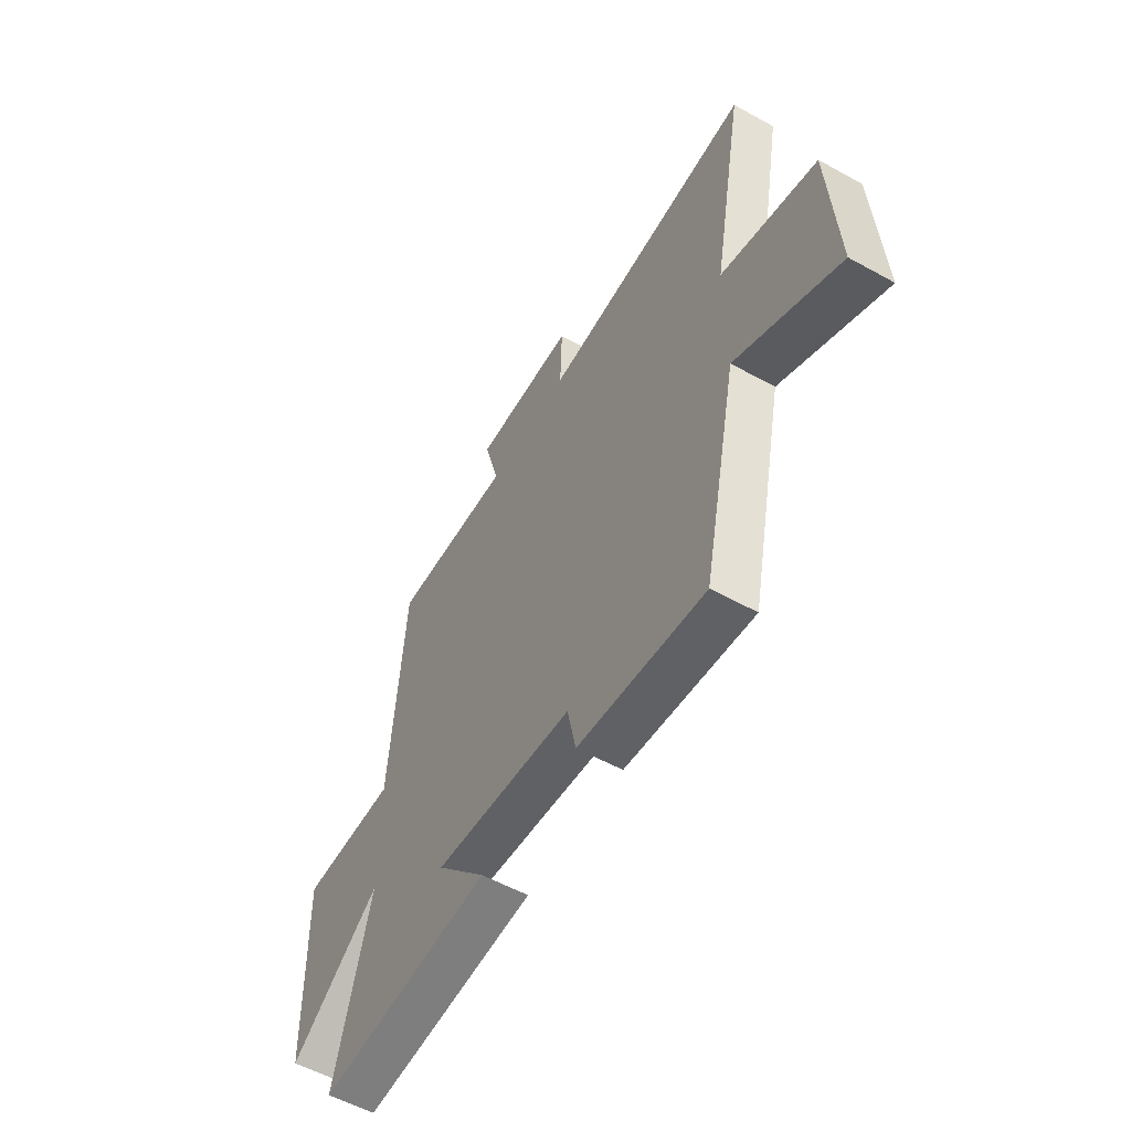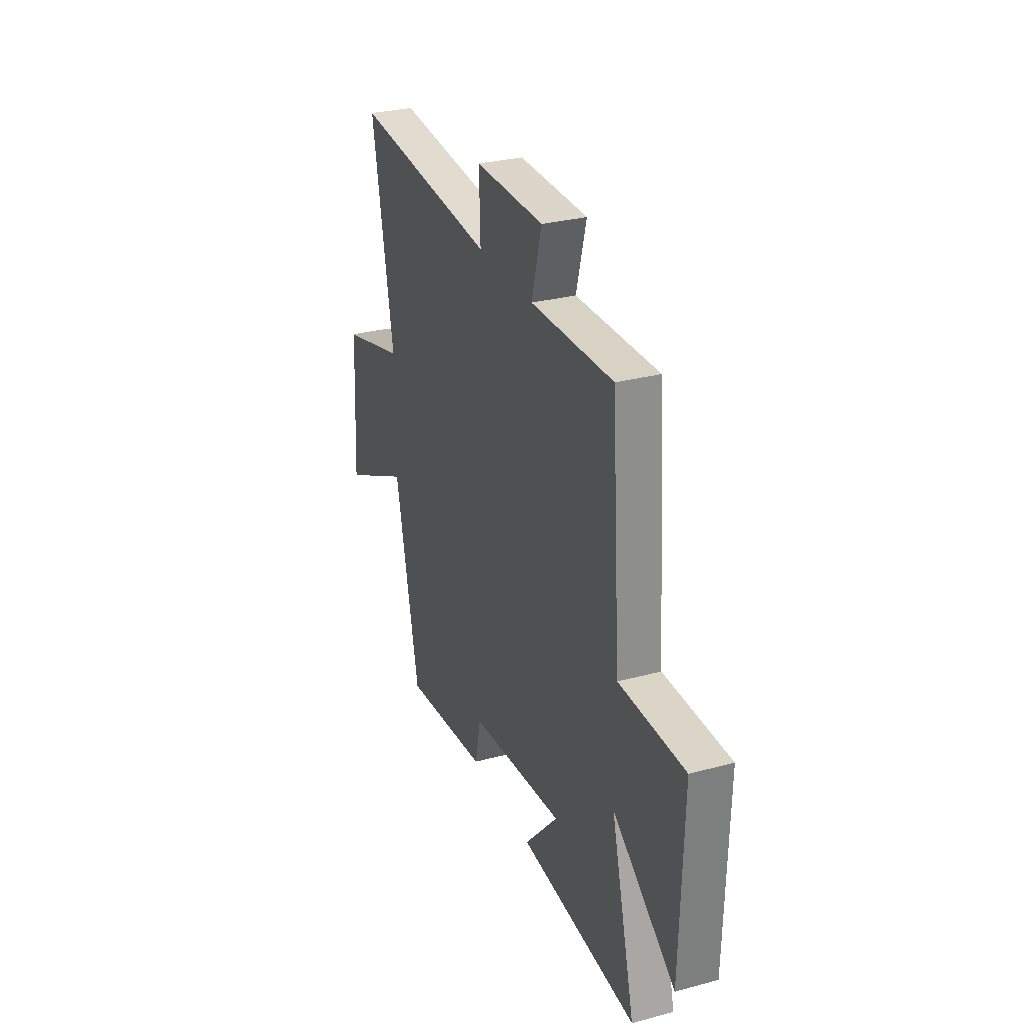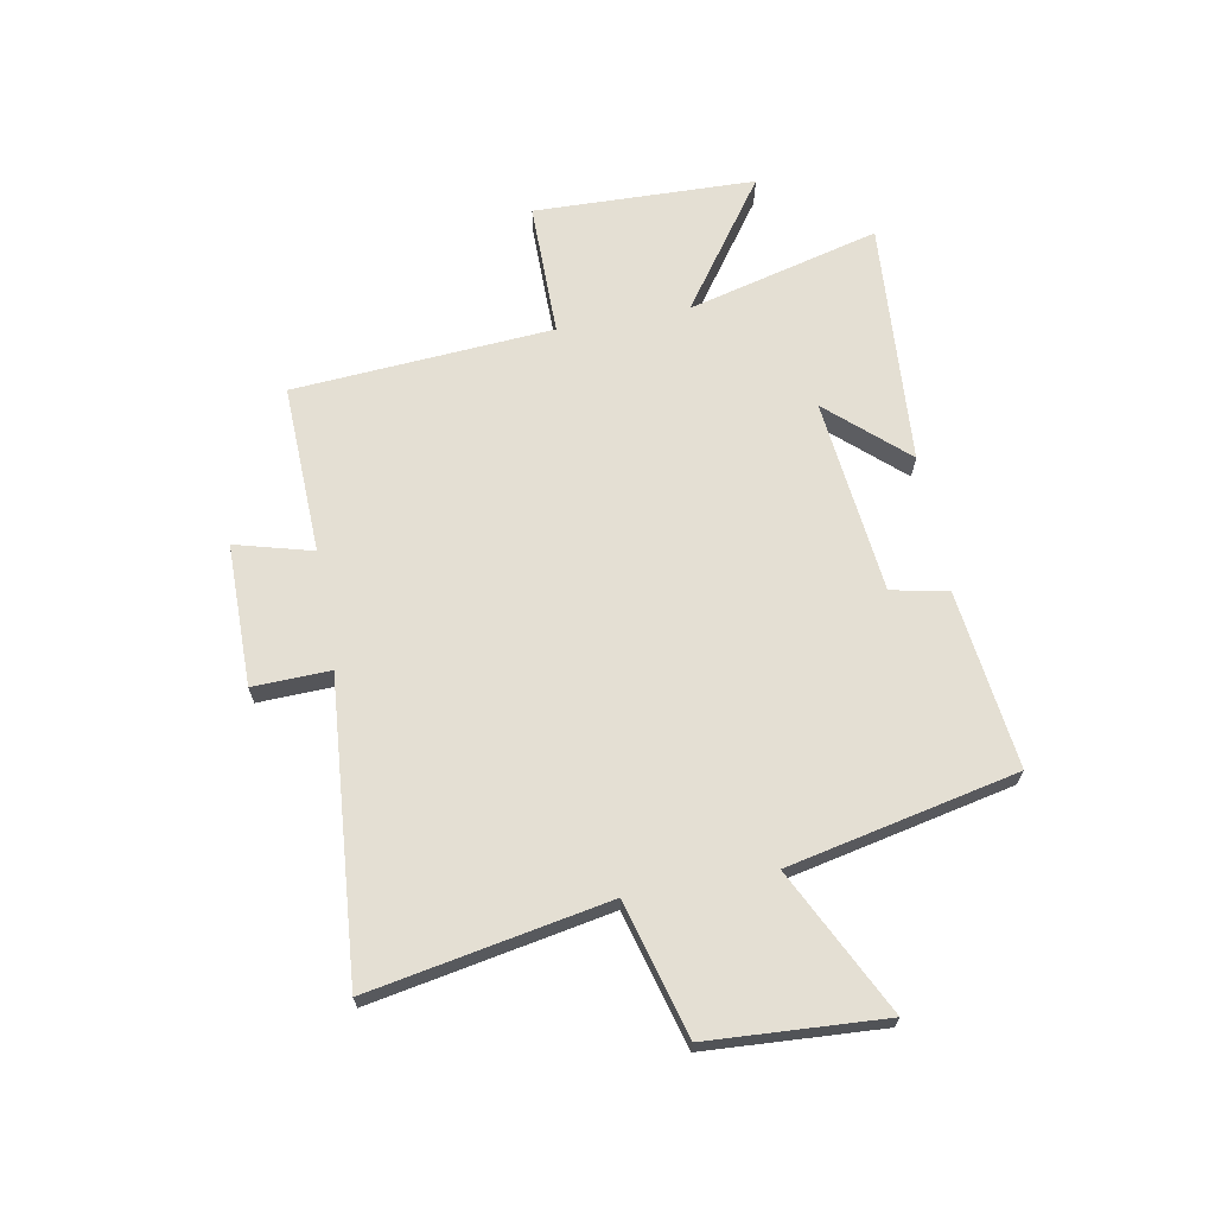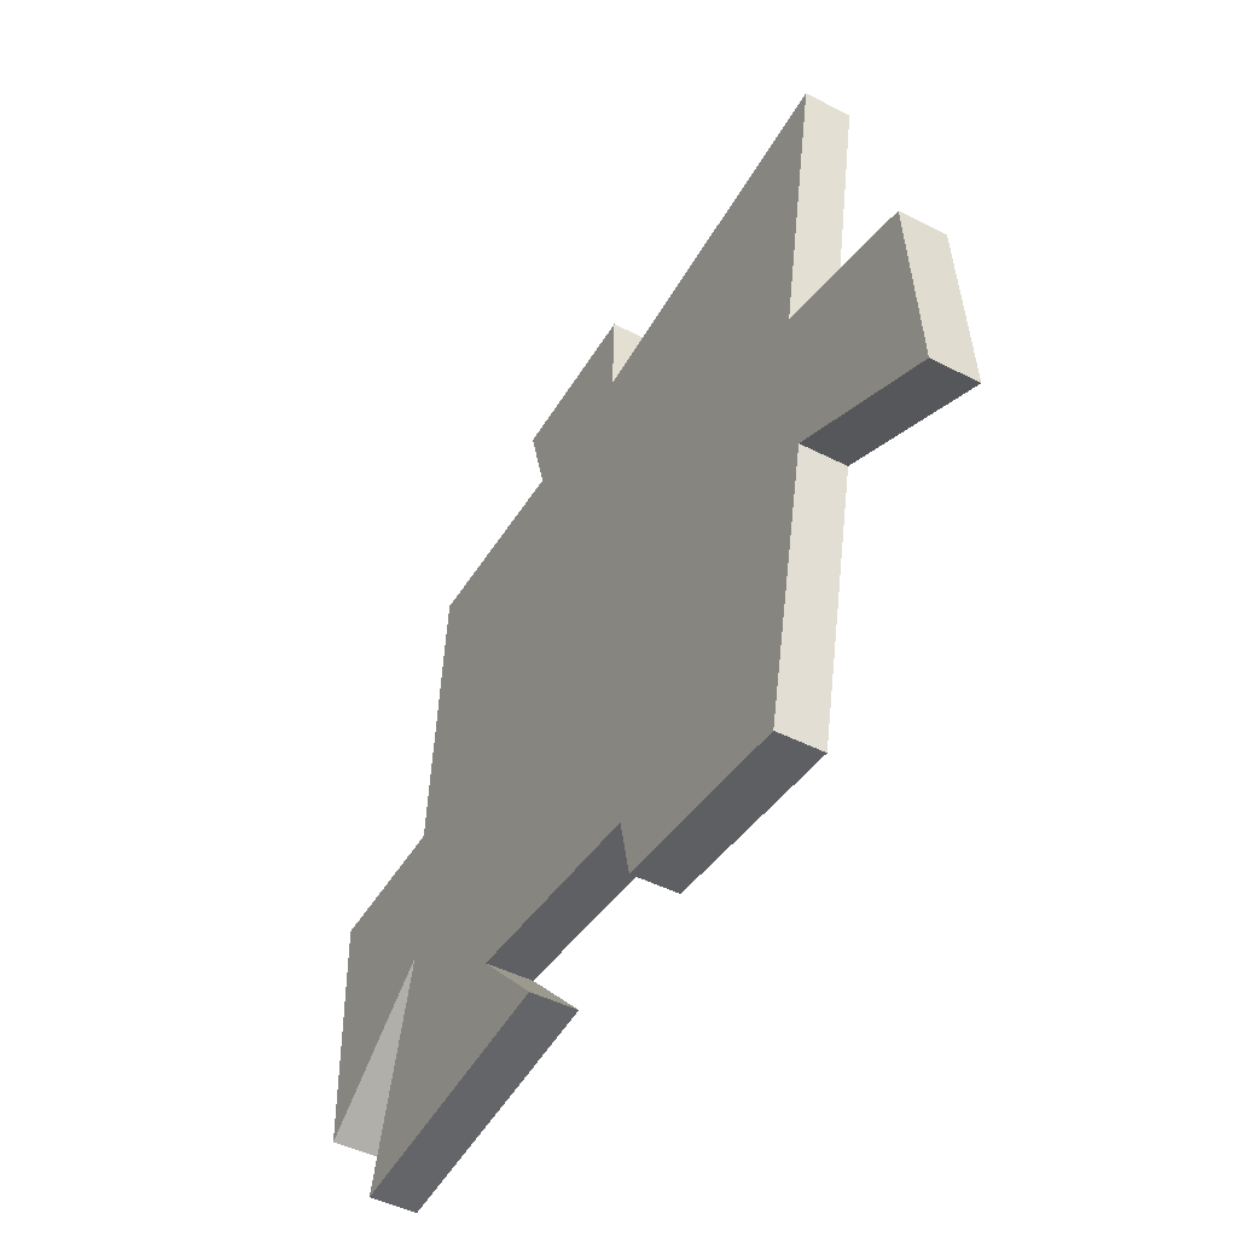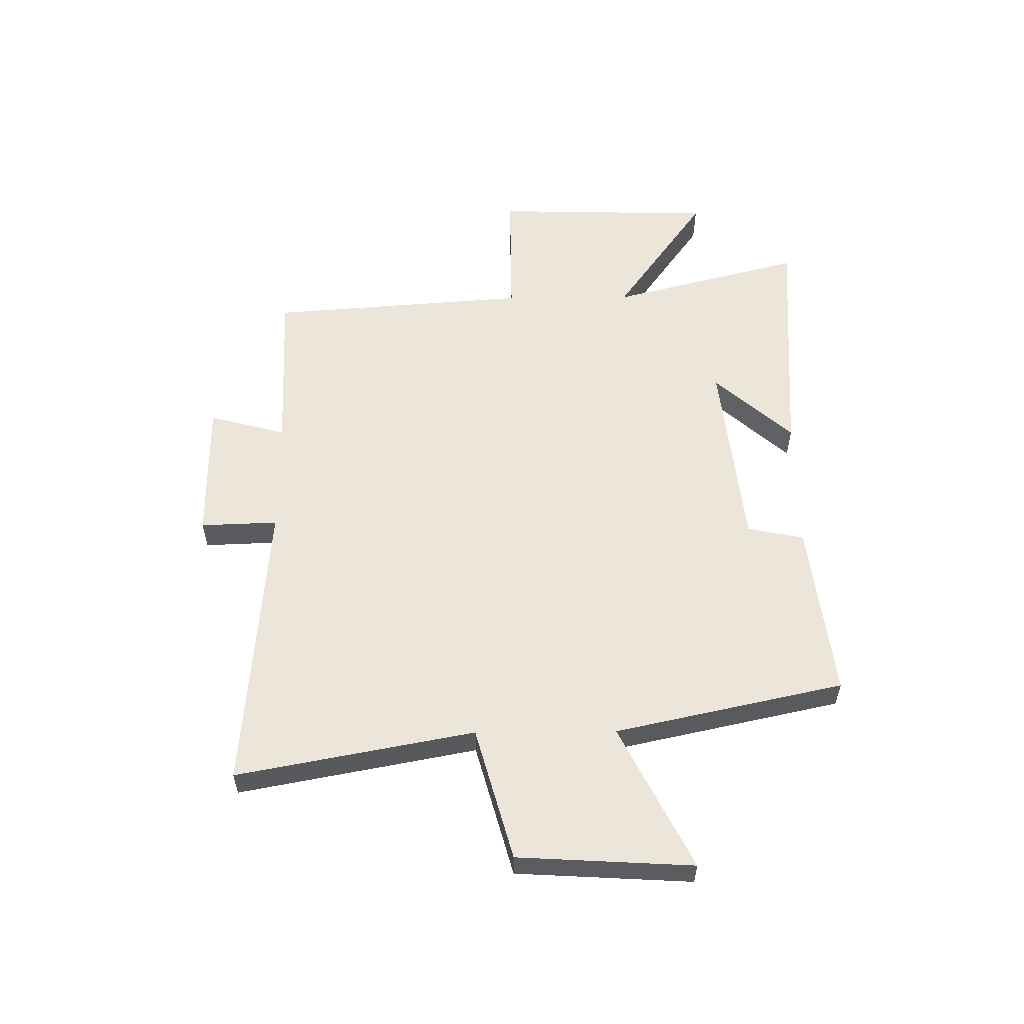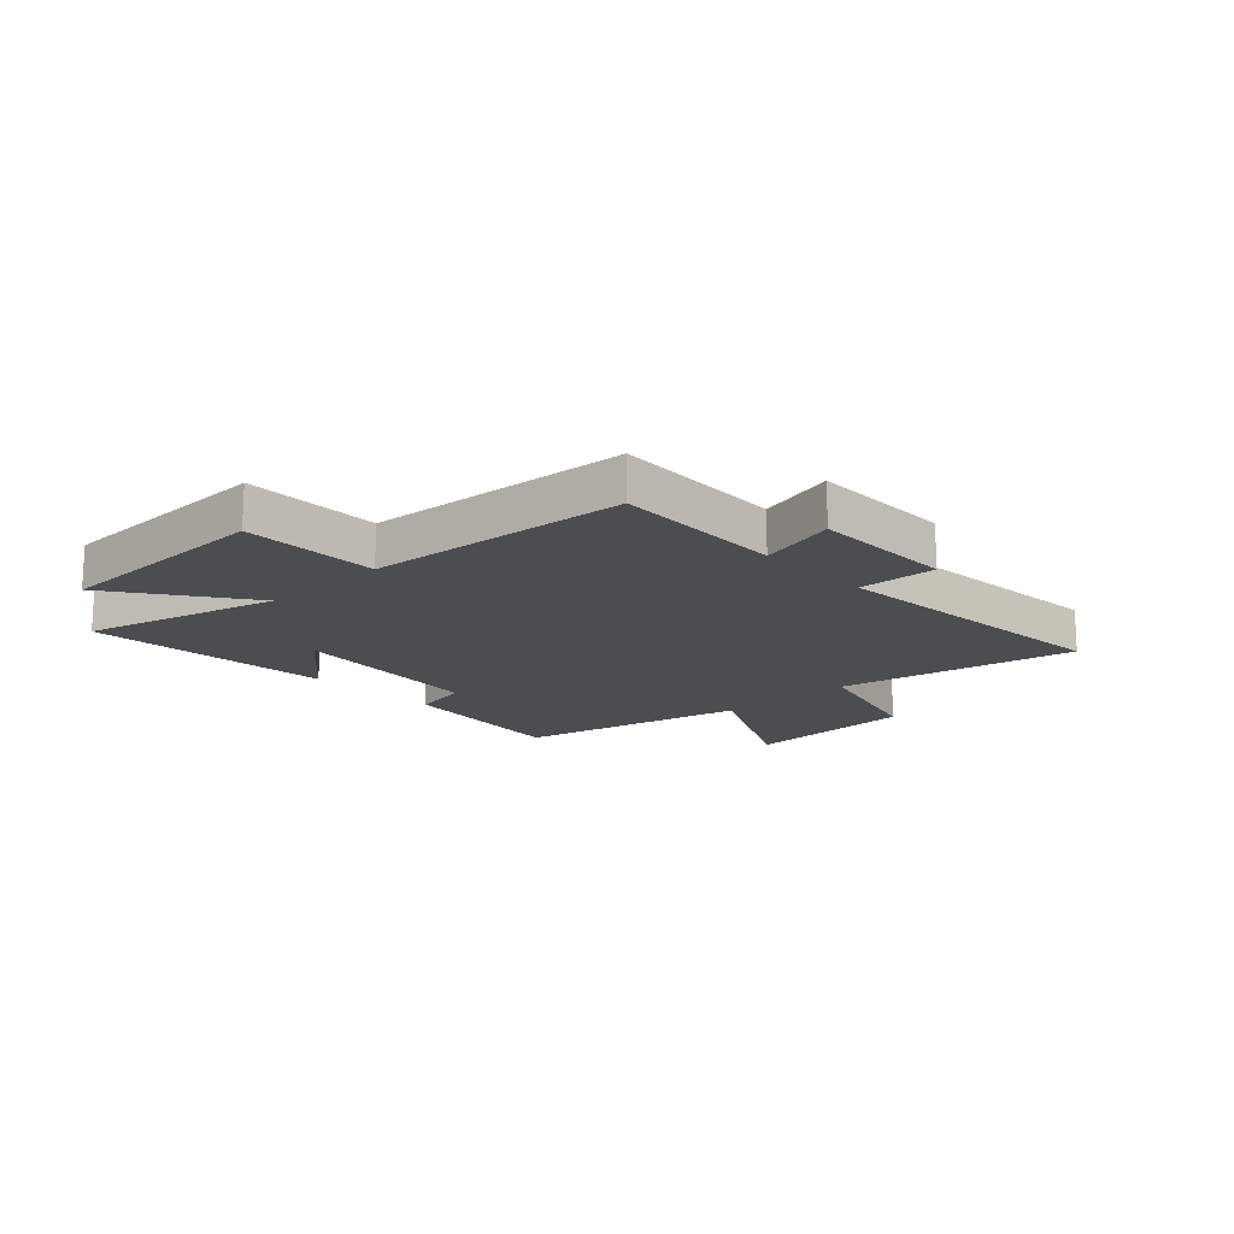
<metadata>
{"format":"obj","ext":"obj","renderer":"f3d","projection":"perspective","resolution":1024,"background":"white","views":[{"elev":-55.8,"azim":59.9,"up":"+Z"},{"elev":29.8,"azim":-111.3,"up":"+Z"},{"elev":66.8,"azim":79.7,"up":"+Y"},{"elev":-47.8,"azim":60.2,"up":"+Z"},{"elev":56.3,"azim":89.5,"up":"+Y"},{"elev":-16.2,"azim":-46.8,"up":"+Y"}]}
</metadata>
<code>
v 0.411 0.07 -0.539
v 0.094 0.07 -0.5
v 0.073 0.07 -0.399
v -0.277 0.07 -0.361
v -0.152 0.07 -0.5
v -0.59 0.07 -0.53
v -0.5 0.07 -0.186
v -0.731 0.07 -0.349
v -0.741 0.07 0.047
v -0.5 0.07 0.046
v -0.465 0.07 0.511
v -0.161 0.07 0.5
v -0.198 0.07 0.638
v 0.056 0.07 0.638
v 0.051 0.07 0.5
v 0.58 0.07 0.542
v 0.5 0.07 0.119
v 0.738 0.07 0.053
v 0.756 0.07 -0.259
v 0.5 0.07 -0.131
v 0.411 0 -0.539
v 0.094 0 -0.5
v 0.073 0 -0.399
v -0.277 0 -0.361
v -0.152 0 -0.5
v -0.59 0 -0.53
v -0.5 0 -0.186
v -0.731 0 -0.349
v -0.741 0 0.047
v -0.5 0 0.046
v -0.465 0 0.511
v -0.161 0 0.5
v -0.198 0 0.638
v 0.056 0 0.638
v 0.051 0 0.5
v 0.58 0 0.542
v 0.5 0 0.119
v 0.738 0 0.053
v 0.756 0 -0.259
v 0.5 0 -0.131
f 17 18 19 20
f 17 20 1 2
f 15 16 17 2
f 12 13 14 15
f 10 11 12
f 10 12 15
f 7 8 9 10
f 7 10 15
f 4 5 6 7
f 3 4 7 15
f 2 3 15
f 40 39 38 37
f 22 21 40 37
f 22 37 36 35
f 35 34 33 32
f 32 31 30
f 35 32 30
f 30 29 28 27
f 35 30 27
f 27 26 25 24
f 35 27 24 23
f 35 23 22
f 1 21 22 2
f 2 22 23 3
f 3 23 24 4
f 4 24 25 5
f 5 25 26 6
f 6 26 27 7
f 7 27 28 8
f 8 28 29 9
f 9 29 30 10
f 10 30 31 11
f 11 31 32 12
f 12 32 33 13
f 13 33 34 14
f 14 34 35 15
f 15 35 36 16
f 16 36 37 17
f 17 37 38 18
f 18 38 39 19
f 19 39 40 20
f 20 40 21 1

</code>
